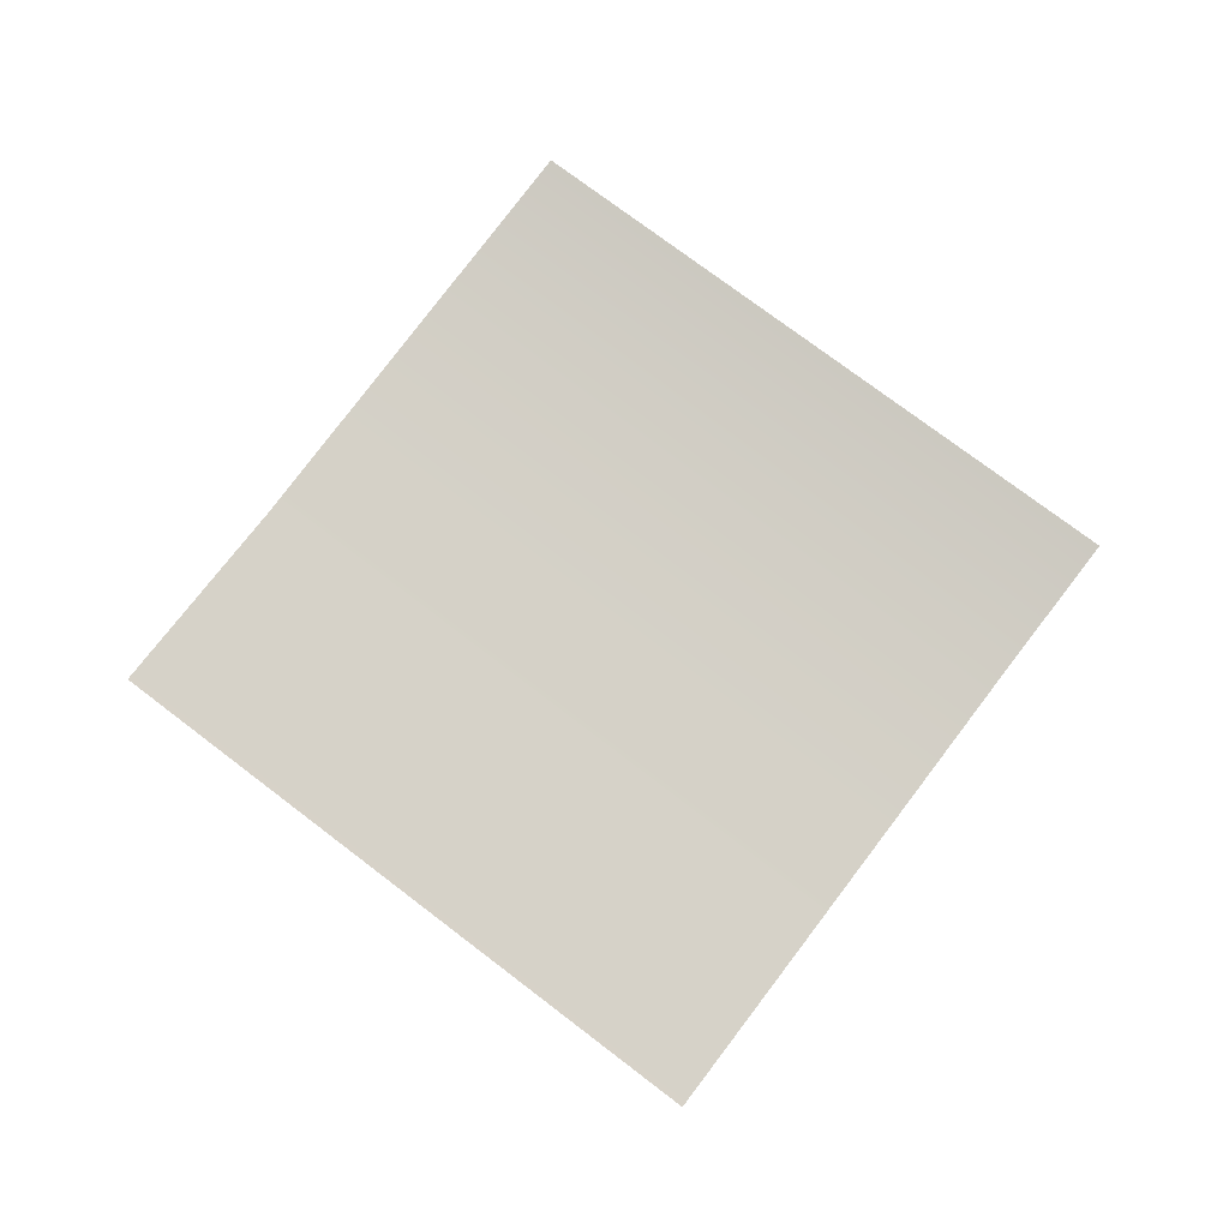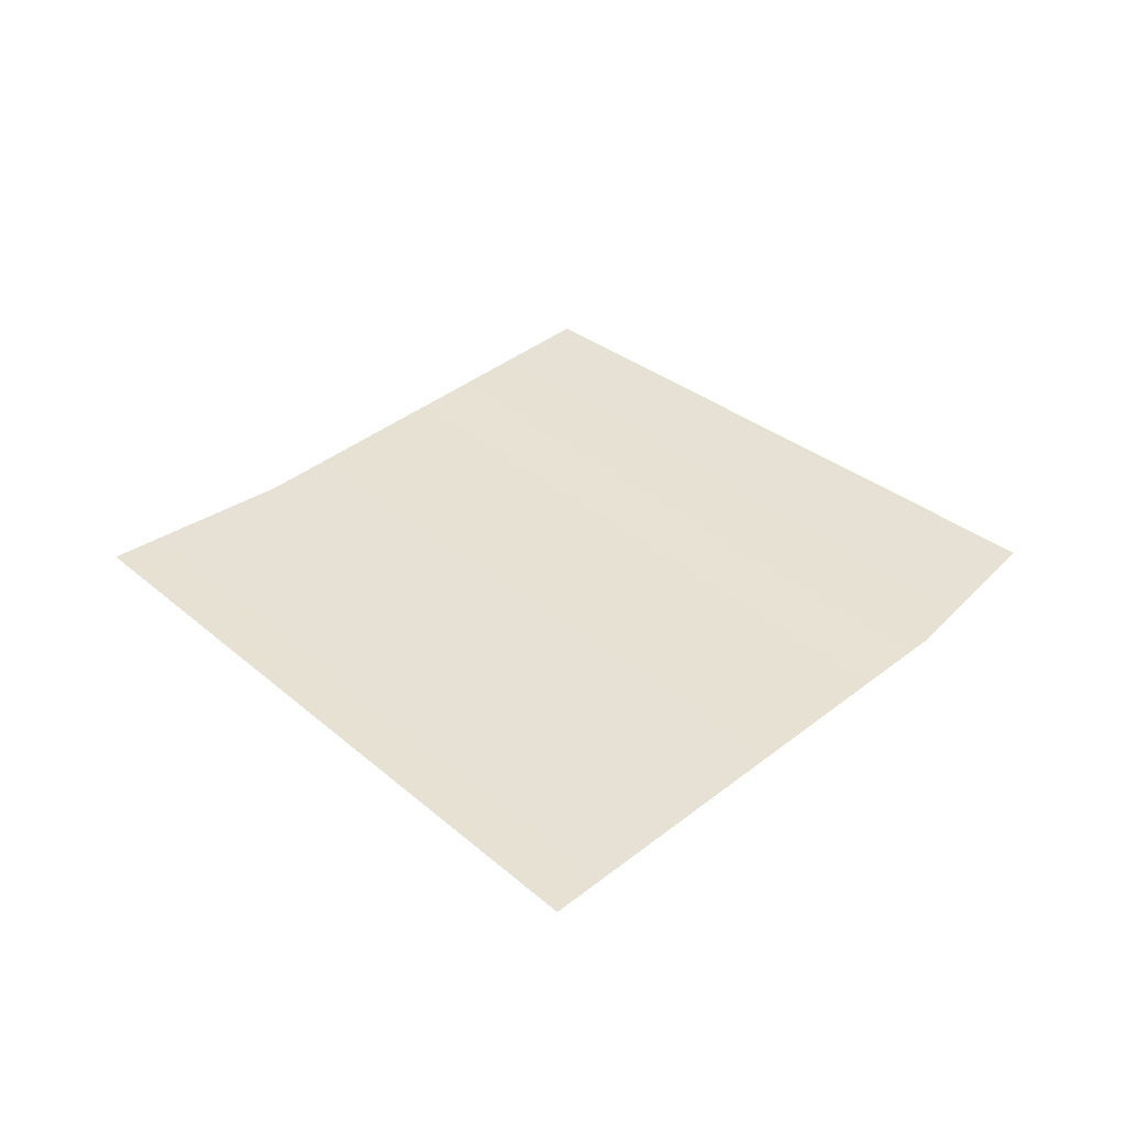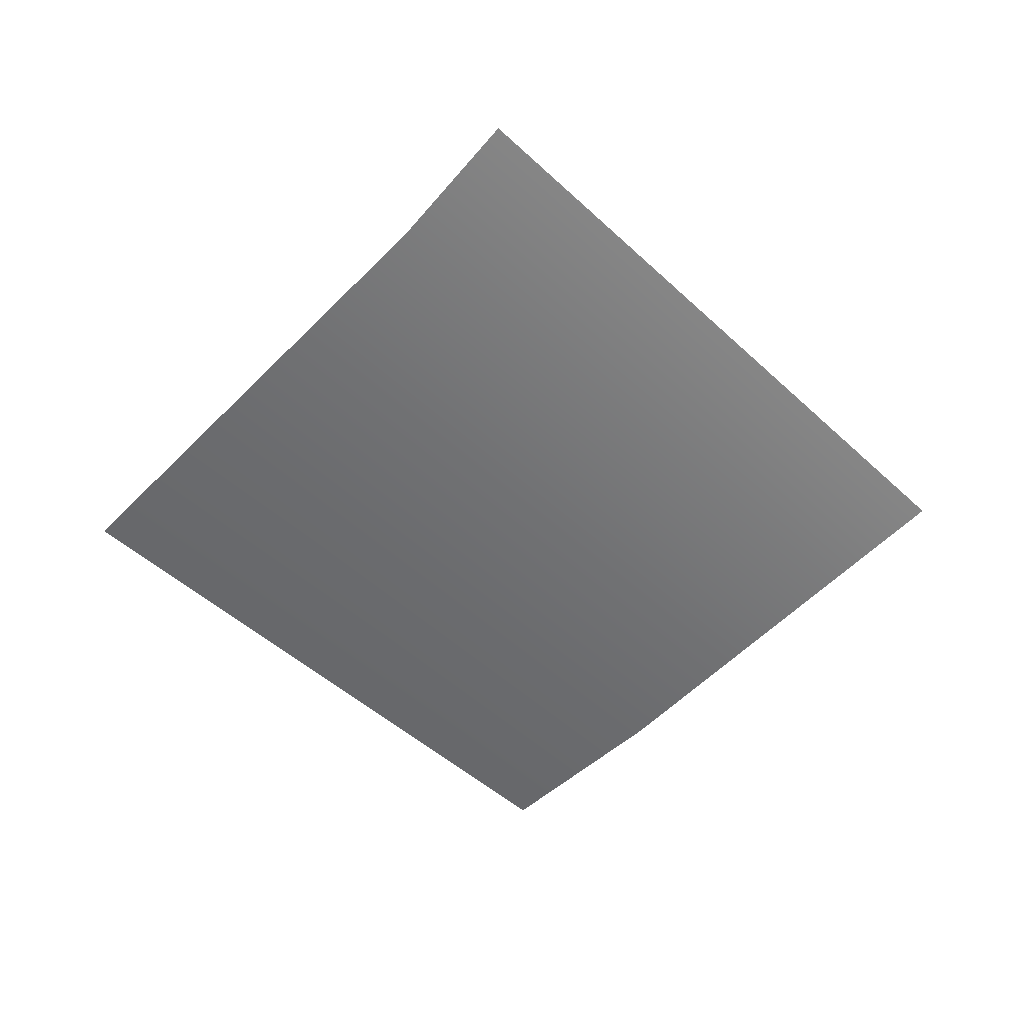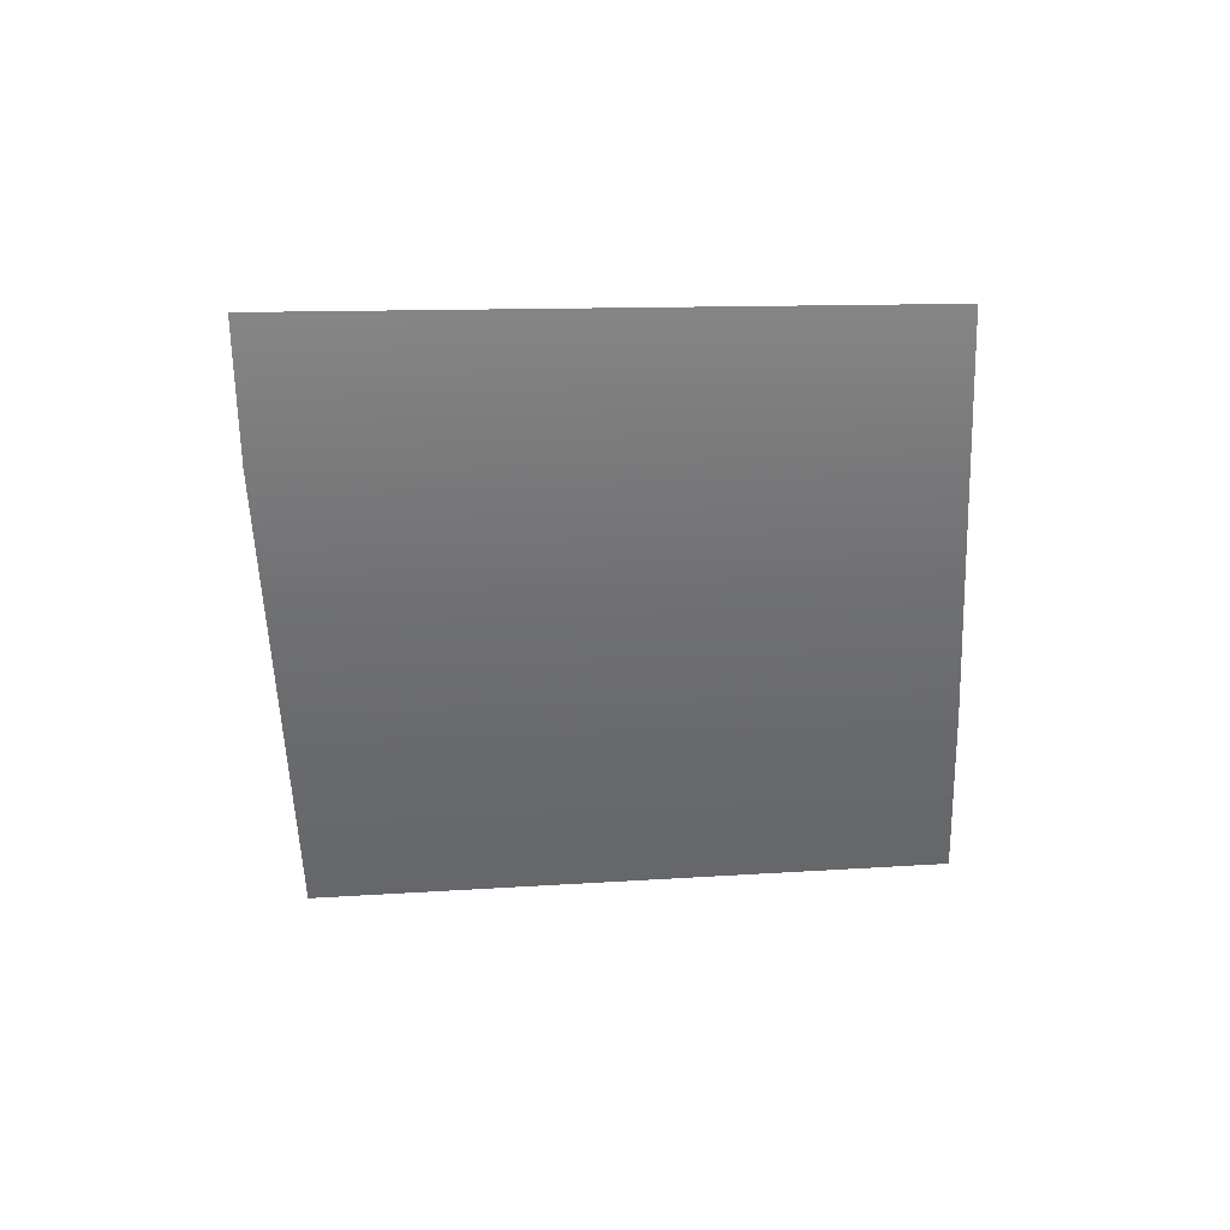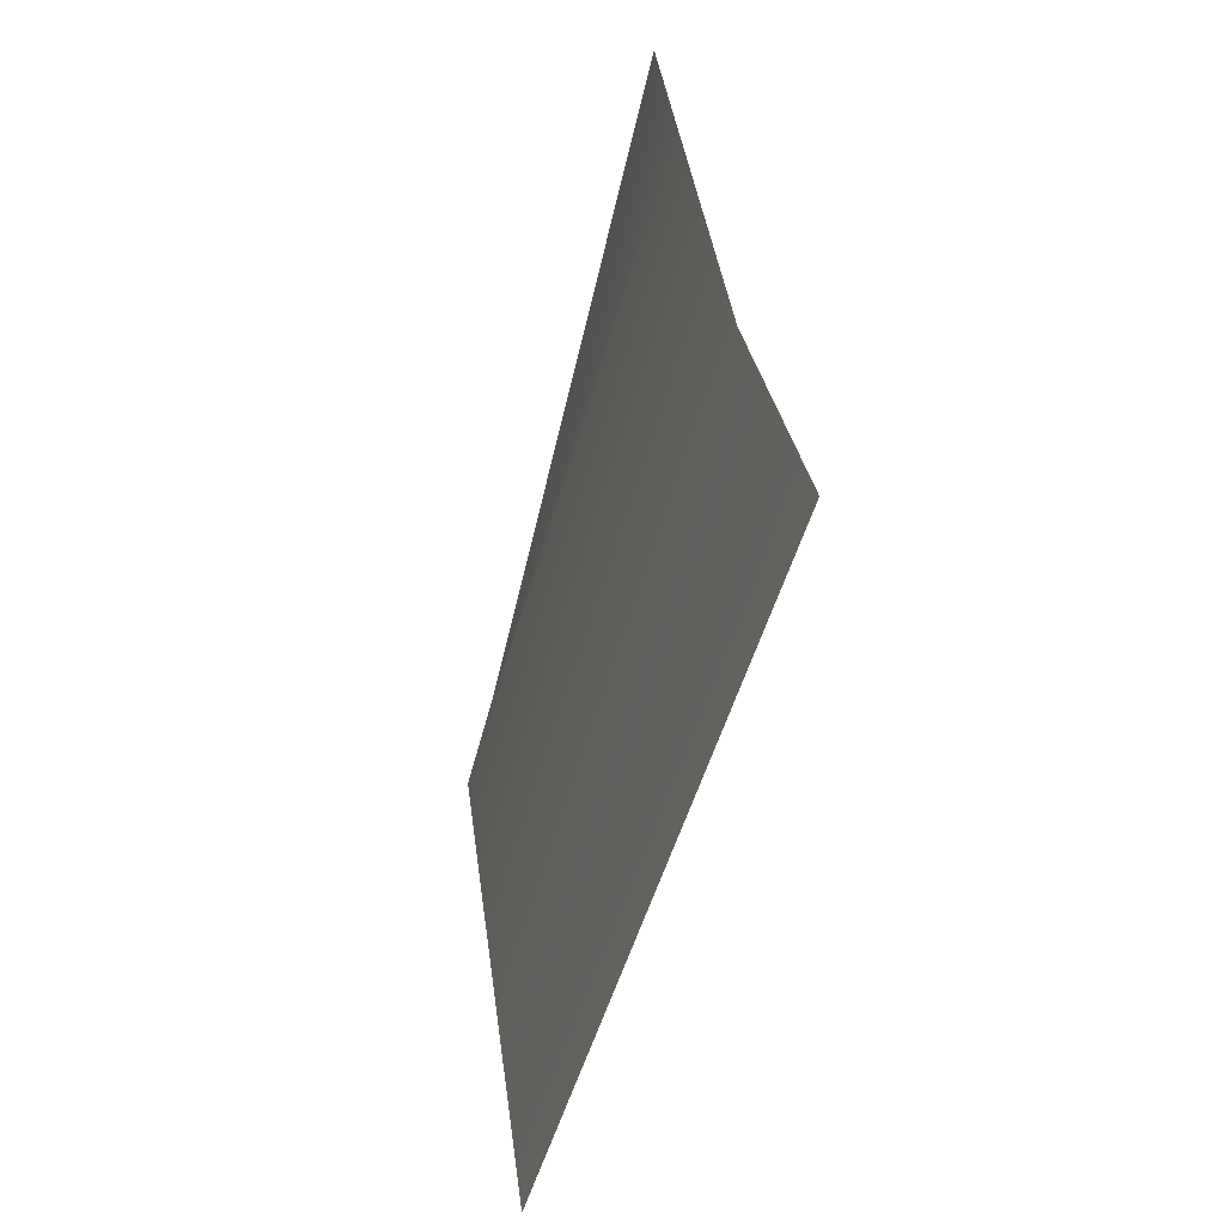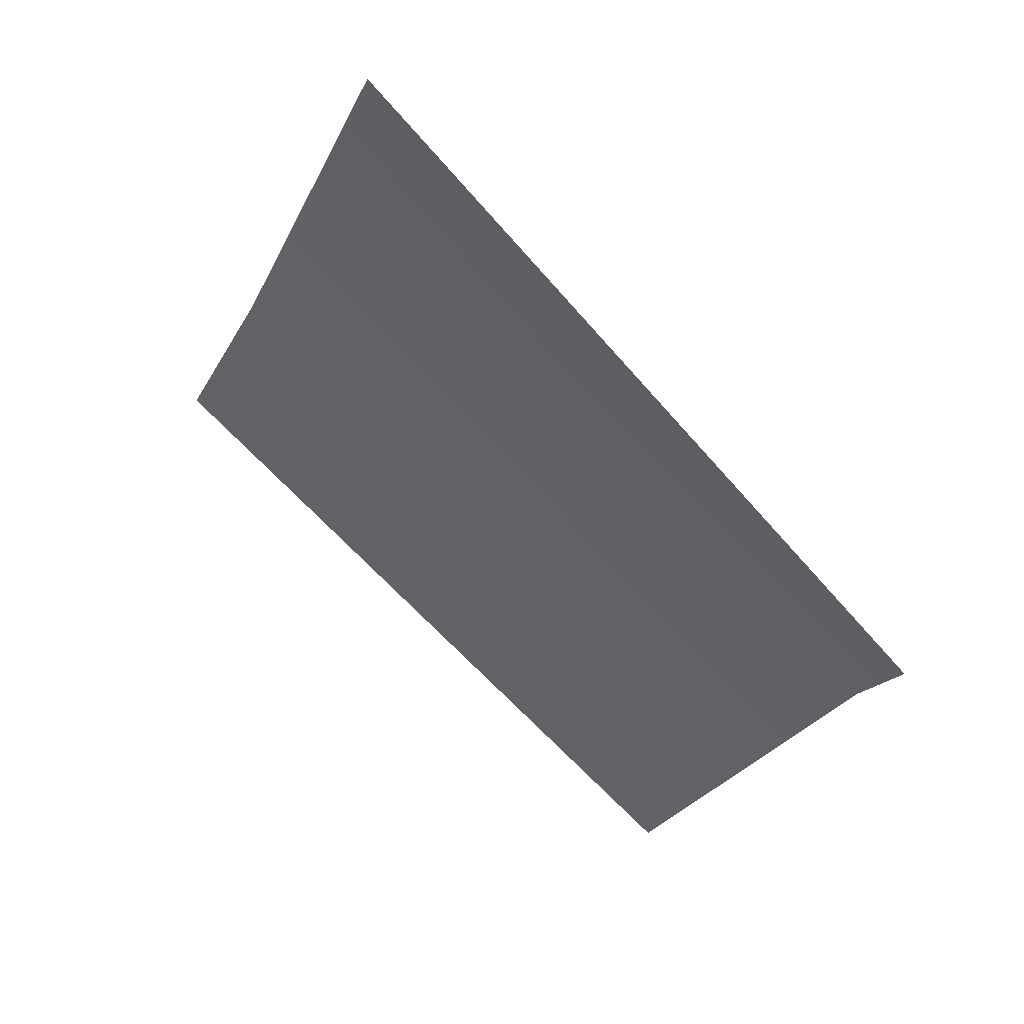
<metadata>
{"format":"obj","ext":"obj","renderer":"f3d","projection":"perspective","resolution":1024,"background":"white","views":[{"elev":80.0,"azim":-166.1,"up":"+Y"},{"elev":39.5,"azim":-157.7,"up":"+Y"},{"elev":-55.3,"azim":-66.6,"up":"+Y"},{"elev":-54.9,"azim":-20.9,"up":"+Y"},{"elev":-32.2,"azim":72.8,"up":"+Z"},{"elev":53.2,"azim":-139.8,"up":"+Z"}]}
</metadata>
<code>
g default
v -0.2084 0.01729 0.08288
v 0.08288 -0 0.2084
v -0.1818 0 0.021
v 0.1095 0 0.1466
v -0.151 0 -0.05042
v 0.1403 0 0.07514
v -0.1227 0 -0.116
v 0.1686 0 0.009583
v -0.08288 0 -0.2084
v 0.2084 0.01065 -0.08288
g pPlane15
f 1 2 4 3
f 3 4 6 5
f 5 6 8 7
f 7 8 10 9

</code>
